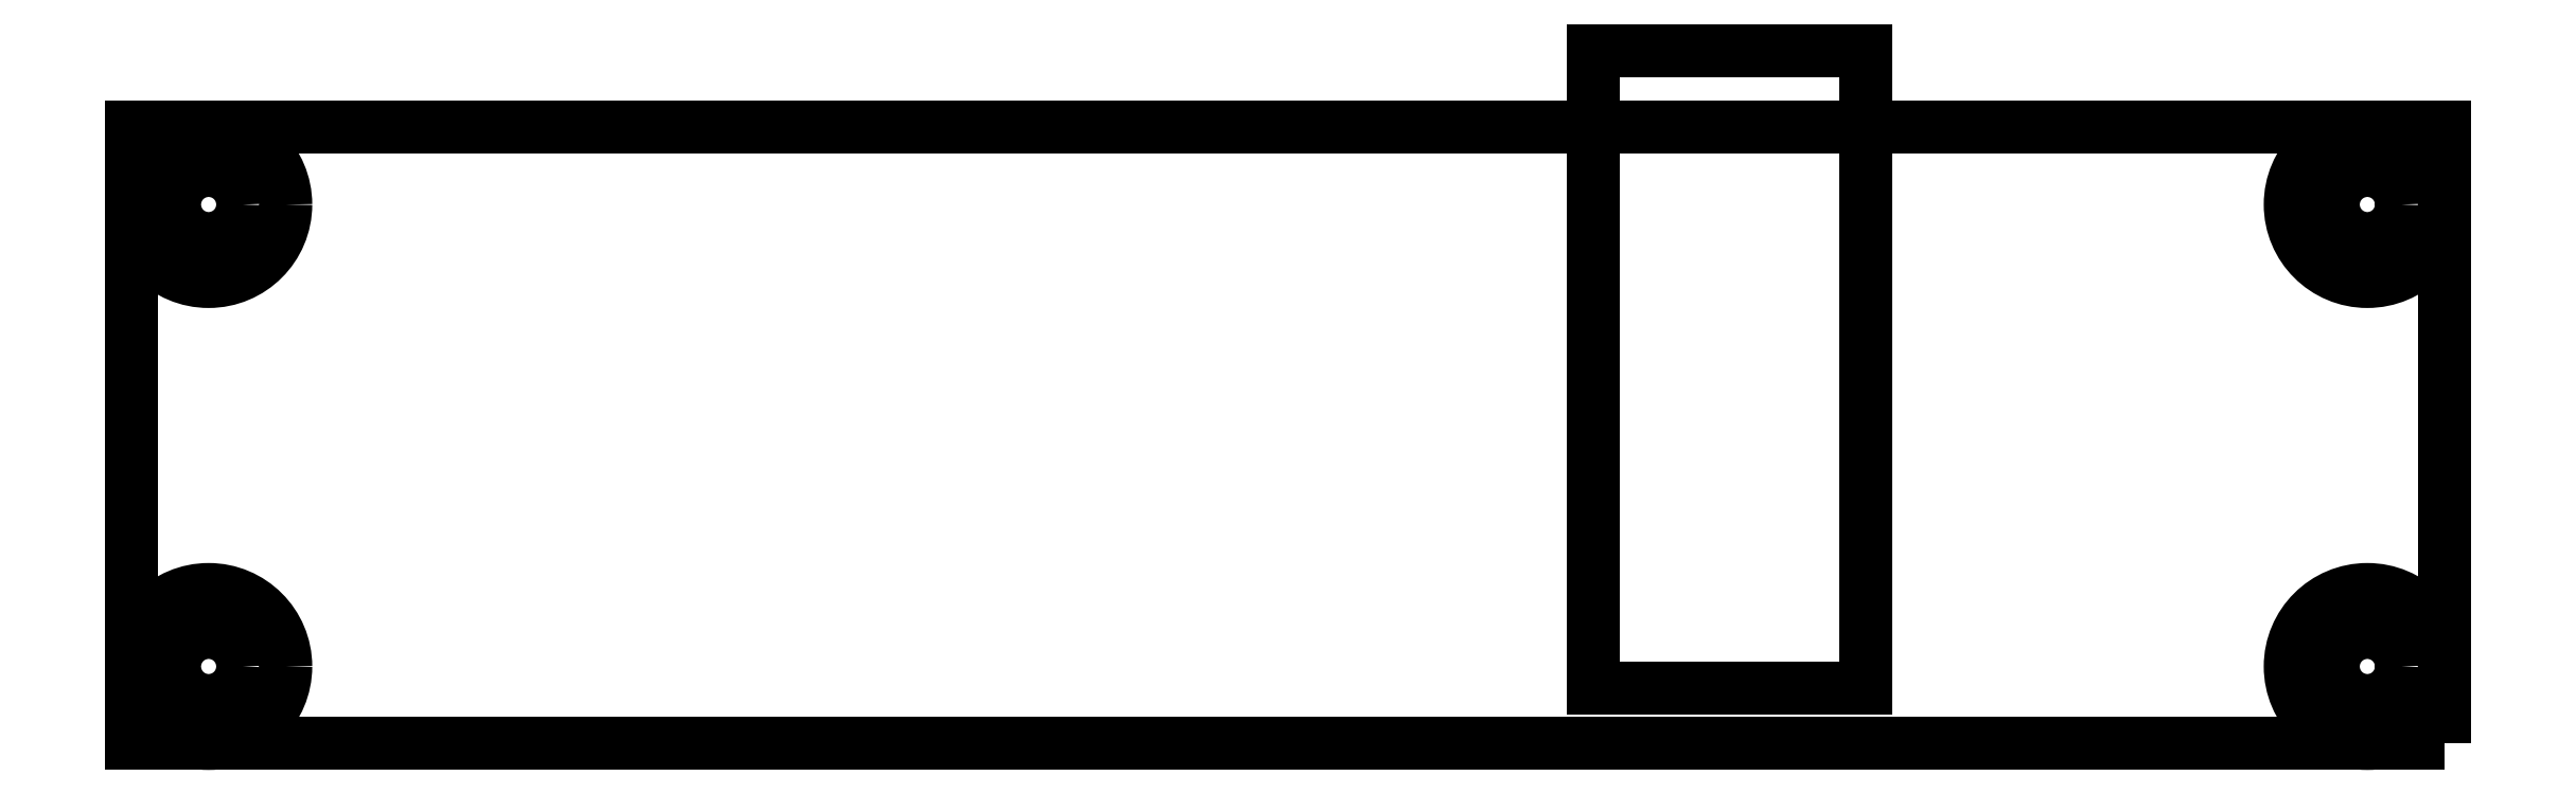
<metadata>
{"format":"dxf","ext":"dxf","renderer":"ezdxf+matplotlib","layout":"modelspace","background":"white","min_lineweight":24,"dpi":150}
</metadata>
<code>
0
SECTION
2
ENTITIES
0
LWPOLYLINE
8
0
90
4
70
1
43
0
10
6
20
-1.941e-32
10
0
20
0
10
0
20
1.6
10
6
20
1.6
0
CIRCLE
8
0
10
0.2
20
1.4
30
0
40
0.0885
210
0
220
0
230
1
0
CIRCLE
8
0
10
0.2
20
1.4
30
0
40
0.2
210
0
220
0
230
1
0
CIRCLE
8
0
10
5.8
20
0.2
30
0
40
0.0885
210
0
220
0
230
1
0
CIRCLE
8
0
10
5.8
20
0.2
30
0
40
0.2
210
0
220
0
230
1
0
CIRCLE
8
0
10
0.2
20
0.2
30
0
40
0.0885
210
0
220
0
230
1
0
CIRCLE
8
0
10
0.2
20
0.2
30
0
40
0.2
210
0
220
0
230
1
0
CIRCLE
8
0
10
5.8
20
1.4
30
0
40
0.0885
210
0
220
0
230
1
0
CIRCLE
8
0
10
5.8
20
1.4
30
0
40
0.2
210
0
220
0
230
1
0
LWPOLYLINE
8
0
90
8
70
1
43
0
10
3.791
20
1.6
10
4.5
20
1.6
10
4.5
20
0.1433
10
3.791
20
0.1433
10
3.791
20
1.6
10
4.5
20
1.6
10
4.5
20
1.8
10
3.791
20
1.8
0
ENDSEC
0
EOF

</code>
